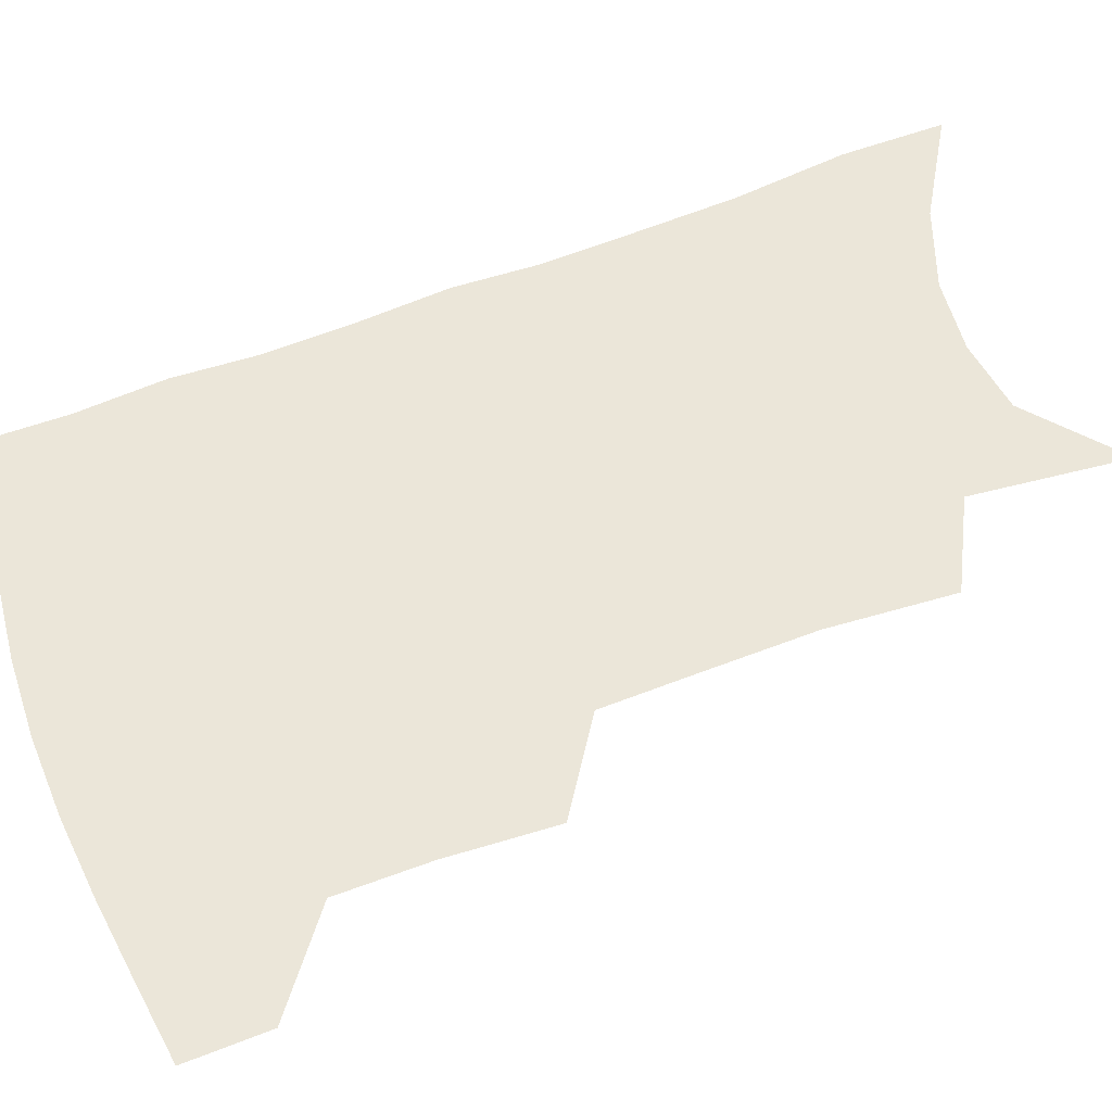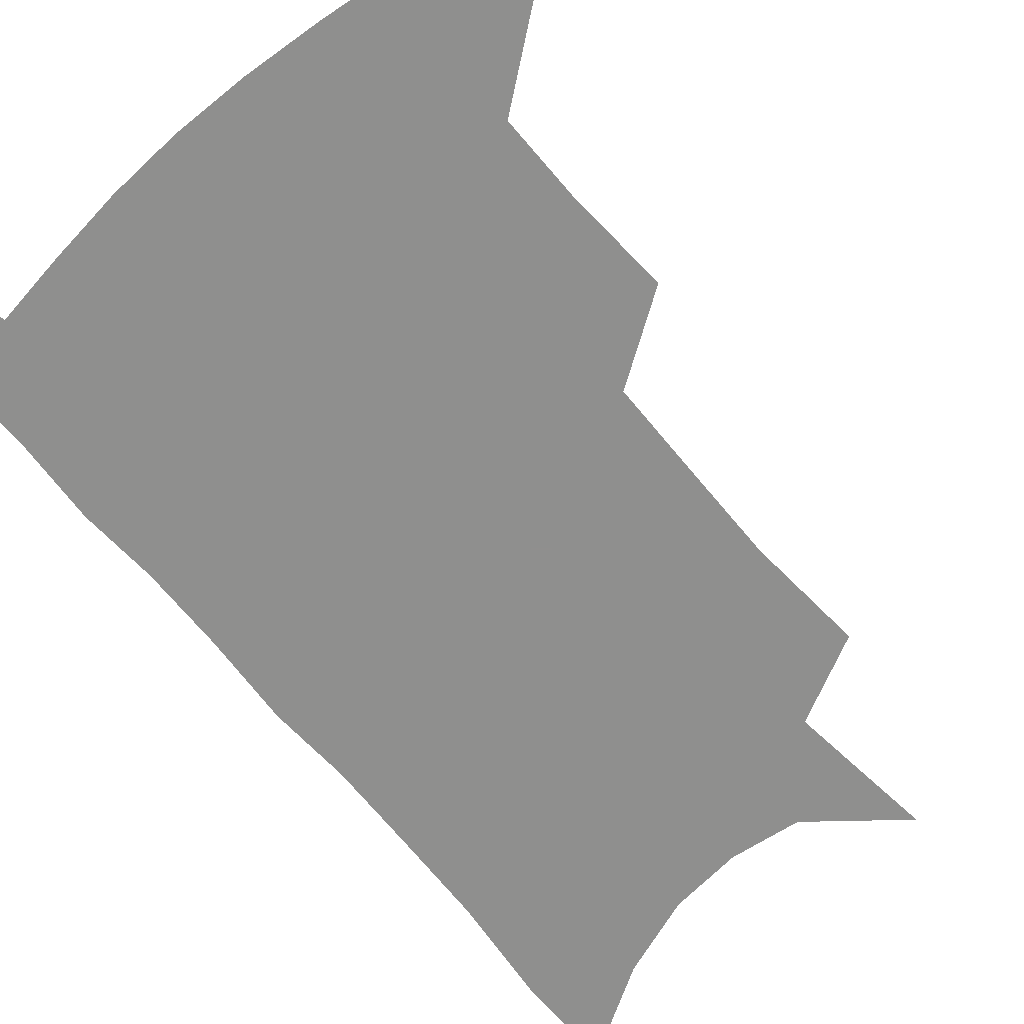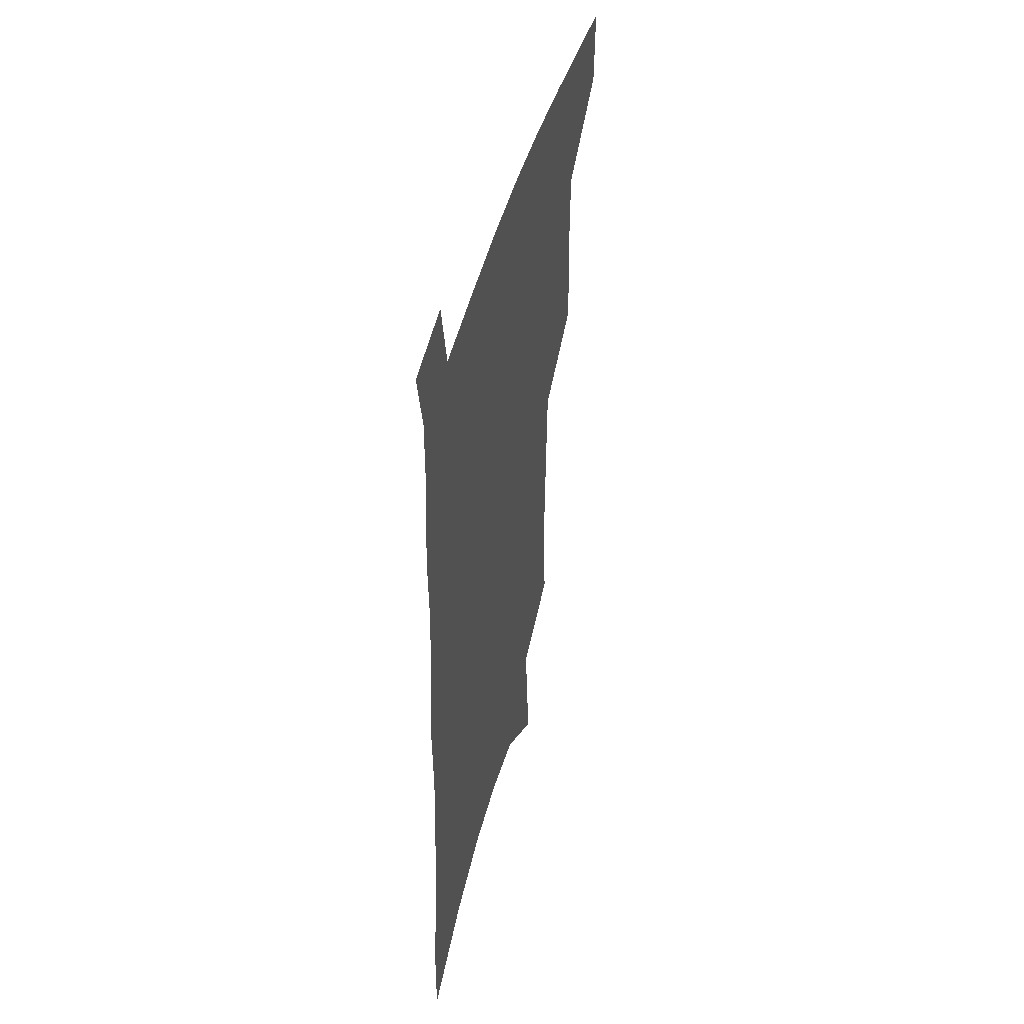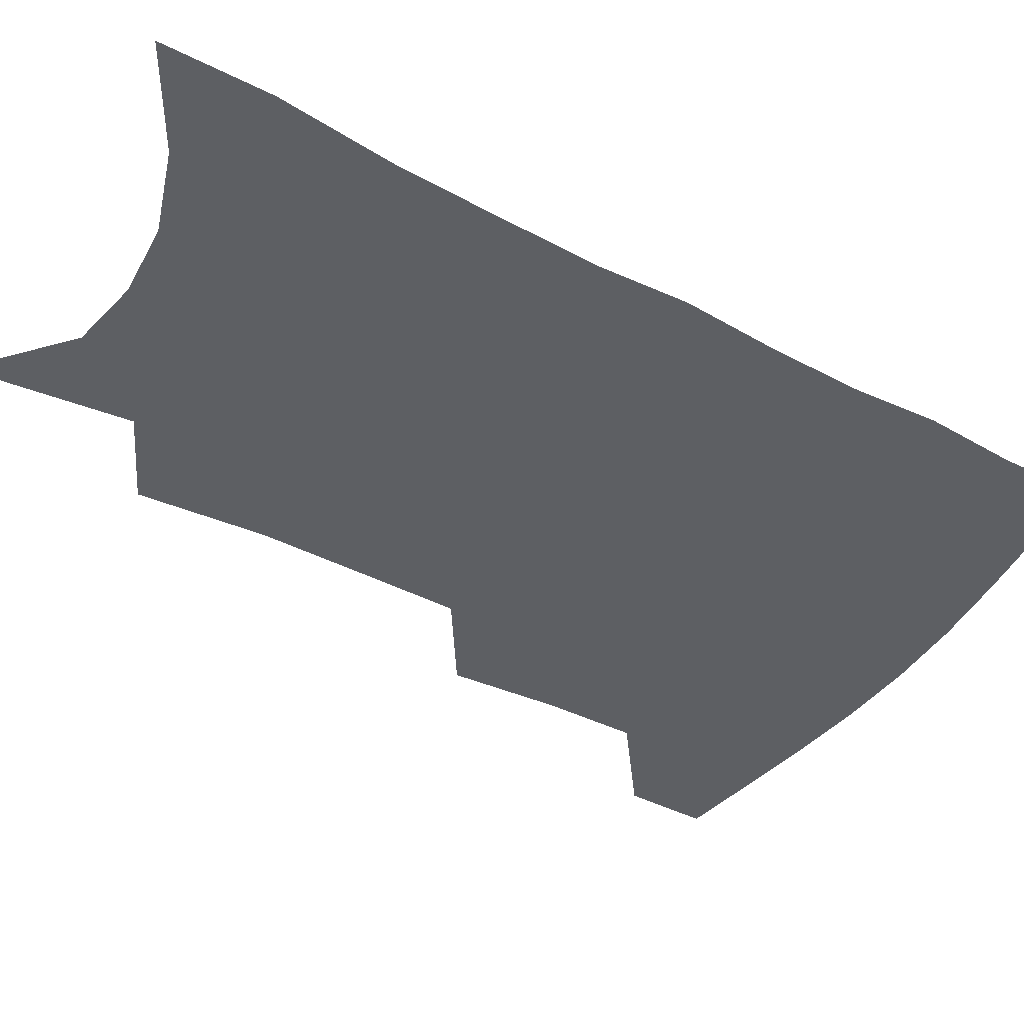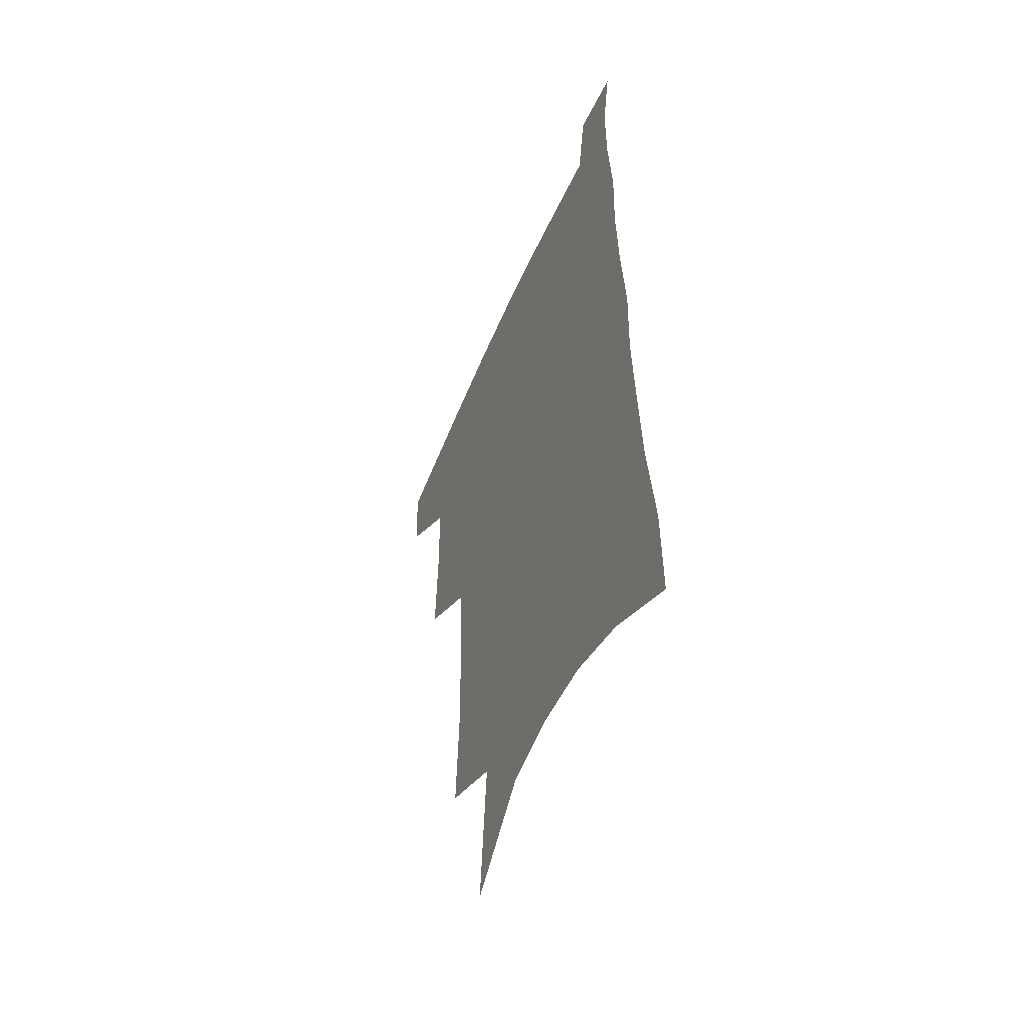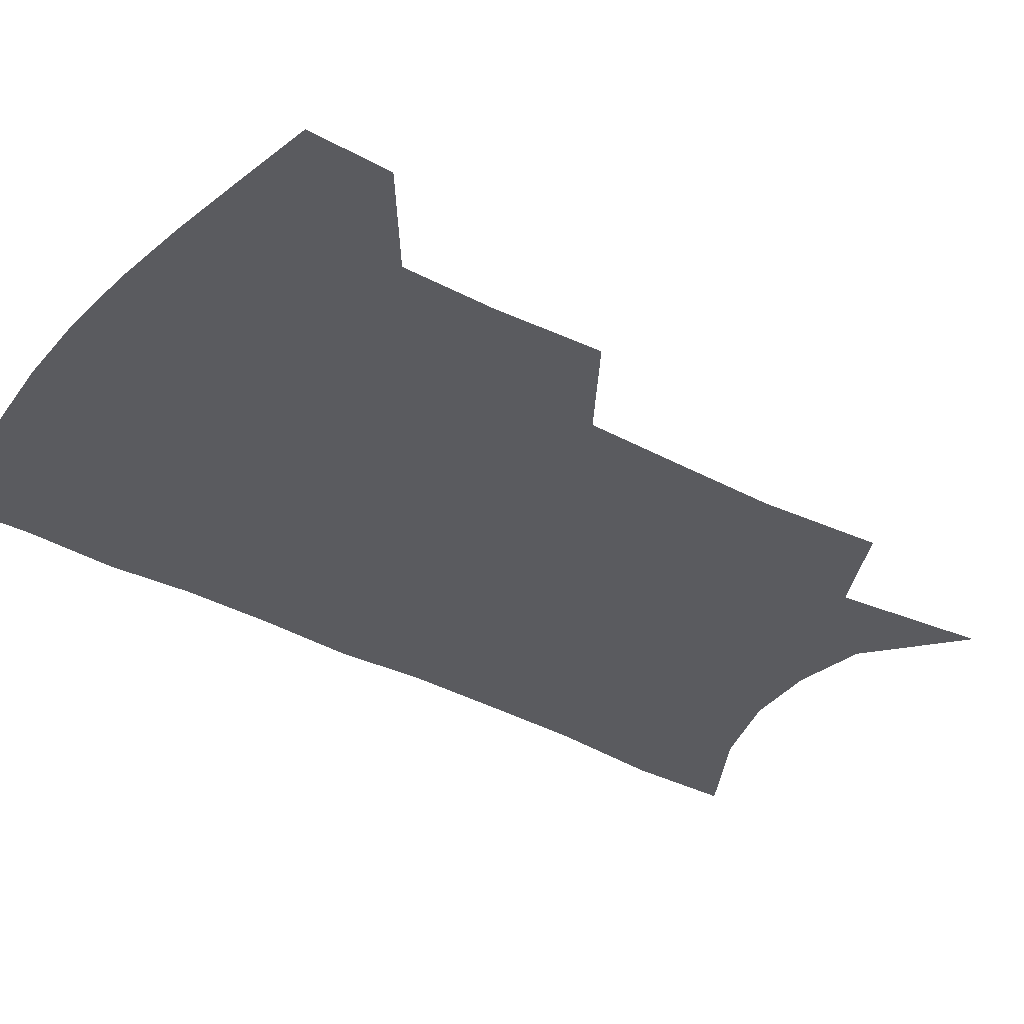
<metadata>
{"format":"obj","ext":"obj","renderer":"f3d","projection":"perspective","resolution":1024,"background":"white","views":[{"elev":55.5,"azim":-110.6,"up":"+Z"},{"elev":-65.3,"azim":-138.9,"up":"+Z"},{"elev":48.4,"azim":105.5,"up":"+Y"},{"elev":-40.1,"azim":59.0,"up":"+Z"},{"elev":-52.9,"azim":67.5,"up":"+Y"},{"elev":-33.2,"azim":-125.7,"up":"+Z"}]}
</metadata>
<code>
v 491.1 474.4 0
v 490.1 502.5 0
v 521.8 381.2 0
v 523.6 418.6 0
v 523 450.3 0
v 521.5 478.4 0
v 517.9 506.1 0
v 553 246.3 0
v 555.5 289.7 0
v 554.4 325.1 0
v 553.1 360.8 0
v 552.6 396 0
v 551 425 0
v 550.9 454.5 0
v 548.8 481.3 0
v 545.4 509.4 0
v 578.9 176.3 0
v 583.8 230.8 0
v 582.3 266.7 0
v 583.1 308.4 0
v 580.9 339.5 0
v 579.2 370.8 0
v 579 403.3 0
v 578.7 431.7 0
v 577.9 457.7 0
v 576.7 483 0
v 573.1 511.8 0
v 609.7 202 0
v 609.1 241.6 0
v 607.2 274.5 0
v 606.6 314.9 0
v 604.9 345.5 0
v 604.1 377.7 0
v 603.4 406.5 0
v 603.2 433.7 0
v 603 459 0
v 602.8 484.1 0
v 600.7 512.6 0
v 635.2 205.5 0
v 633.3 245.6 0
v 631.5 280.9 0
v 629.8 316.2 0
v 628.3 349.7 0
v 627.6 378.6 0
v 627.1 407.6 0
v 627 435.9 0
v 627.7 459.4 0
v 628.5 484 0
v 628.1 511.4 0
v 661.2 202.9 0
v 658.6 241.1 0
v 655.9 278.4 0
v 653.2 315.5 0
v 652.1 346.5 0
v 651.7 375.3 0
v 651.5 403.6 0
v 650.7 432.8 0
v 651.7 458.2 0
v 653.3 483.1 0
v 656.1 508.3 0
v 689.5 192.9 0
v 684.7 234.9 0
v 681.8 271.5 0
v 680.3 304.9 0
v 677.9 338.4 0
v 677.1 368.9 0
v 676.3 398.7 0
v 675.8 427.4 0
v 677 453.9 0
v 677.8 480.4 0
v 681.8 504.7 0
v 687.2 531.8 0
v 723.2 173.1 0
v 722.5 209 0
v 717.4 248.9 0
v 715.2 283.7 0
v 713.4 317.4 0
v 714.2 347.5 0
v 711.2 381 0
v 709.6 412.4 0
v 710.6 440.9 0
v 707.7 472.2 0
v 707.5 501.6 0
v 712.7 526.3 0
f 5 6 1
f 1 6 2
f 6 7 2
f 11 12 3
f 3 12 4
f 12 13 4
f 4 13 5
f 13 14 5
f 5 14 6
f 14 15 6
f 6 15 7
f 15 16 7
f 18 19 8
f 8 19 9
f 19 20 9
f 9 20 10
f 20 21 10
f 10 21 11
f 21 22 11
f 11 22 12
f 22 23 12
f 12 23 13
f 23 24 13
f 13 24 14
f 24 25 14
f 14 25 15
f 25 26 15
f 15 26 16
f 26 27 16
f 17 28 18
f 28 29 18
f 18 29 19
f 29 30 19
f 19 30 20
f 30 31 20
f 20 31 21
f 31 32 21
f 21 32 22
f 32 33 22
f 22 33 23
f 33 34 23
f 23 34 24
f 34 35 24
f 24 35 25
f 35 36 25
f 25 36 26
f 36 37 26
f 26 37 27
f 37 38 27
f 28 39 29
f 39 40 29
f 29 40 30
f 40 41 30
f 30 41 31
f 41 42 31
f 31 42 32
f 42 43 32
f 32 43 33
f 43 44 33
f 33 44 34
f 44 45 34
f 34 45 35
f 45 46 35
f 35 46 36
f 46 47 36
f 36 47 37
f 47 48 37
f 37 48 38
f 48 49 38
f 39 50 40
f 50 51 40
f 40 51 41
f 51 52 41
f 41 52 42
f 52 53 42
f 42 53 43
f 53 54 43
f 43 54 44
f 54 55 44
f 44 55 45
f 55 56 45
f 45 56 46
f 56 57 46
f 46 57 47
f 57 58 47
f 47 58 48
f 58 59 48
f 48 59 49
f 59 60 49
f 50 61 51
f 61 62 51
f 51 62 52
f 62 63 52
f 52 63 53
f 63 64 53
f 53 64 54
f 64 65 54
f 54 65 55
f 65 66 55
f 55 66 56
f 66 67 56
f 56 67 57
f 67 68 57
f 57 68 58
f 68 69 58
f 58 69 59
f 69 70 59
f 59 70 60
f 70 71 60
f 61 73 62
f 73 74 62
f 62 74 63
f 74 75 63
f 63 75 64
f 75 76 64
f 64 76 65
f 76 77 65
f 65 77 66
f 77 78 66
f 66 78 67
f 78 79 67
f 67 79 68
f 79 80 68
f 68 80 69
f 80 81 69
f 69 81 70
f 81 82 70
f 70 82 71
f 82 83 71
f 71 83 72
f 83 84 72

</code>
